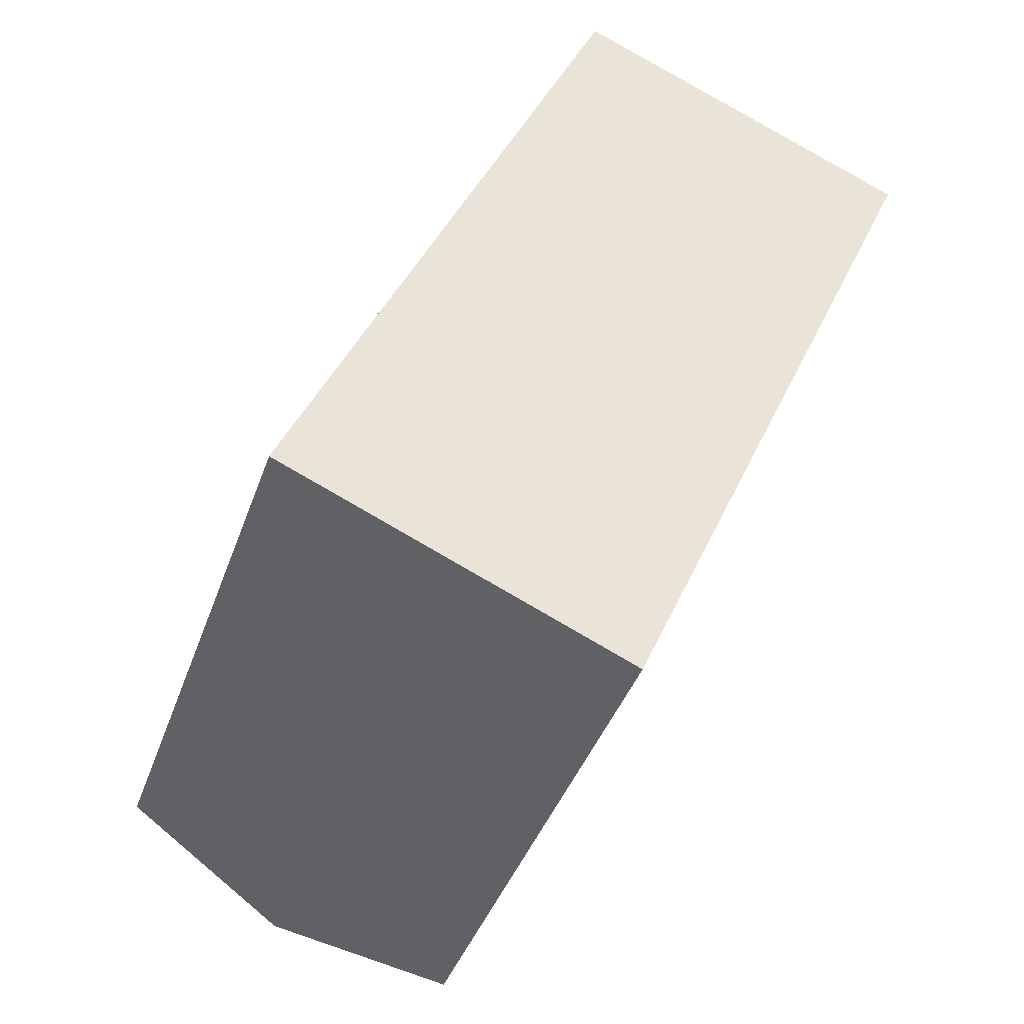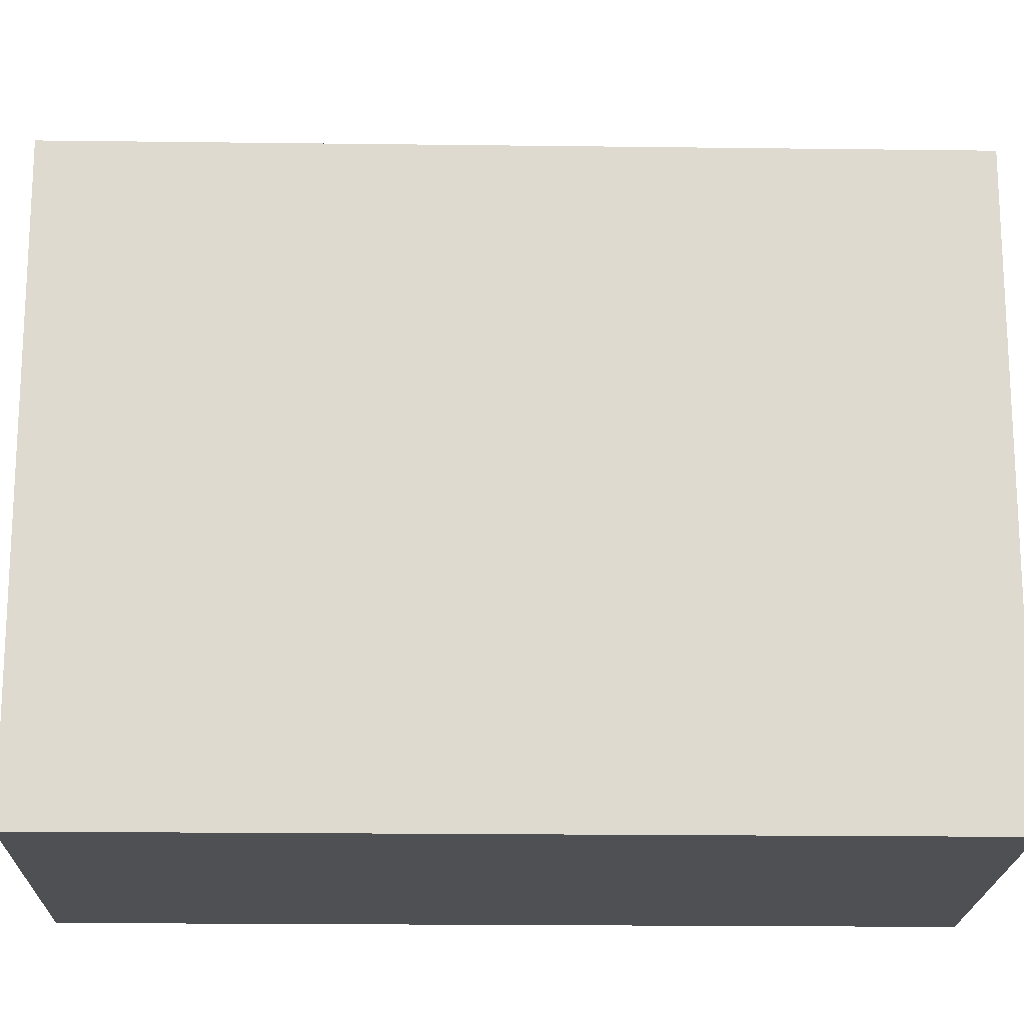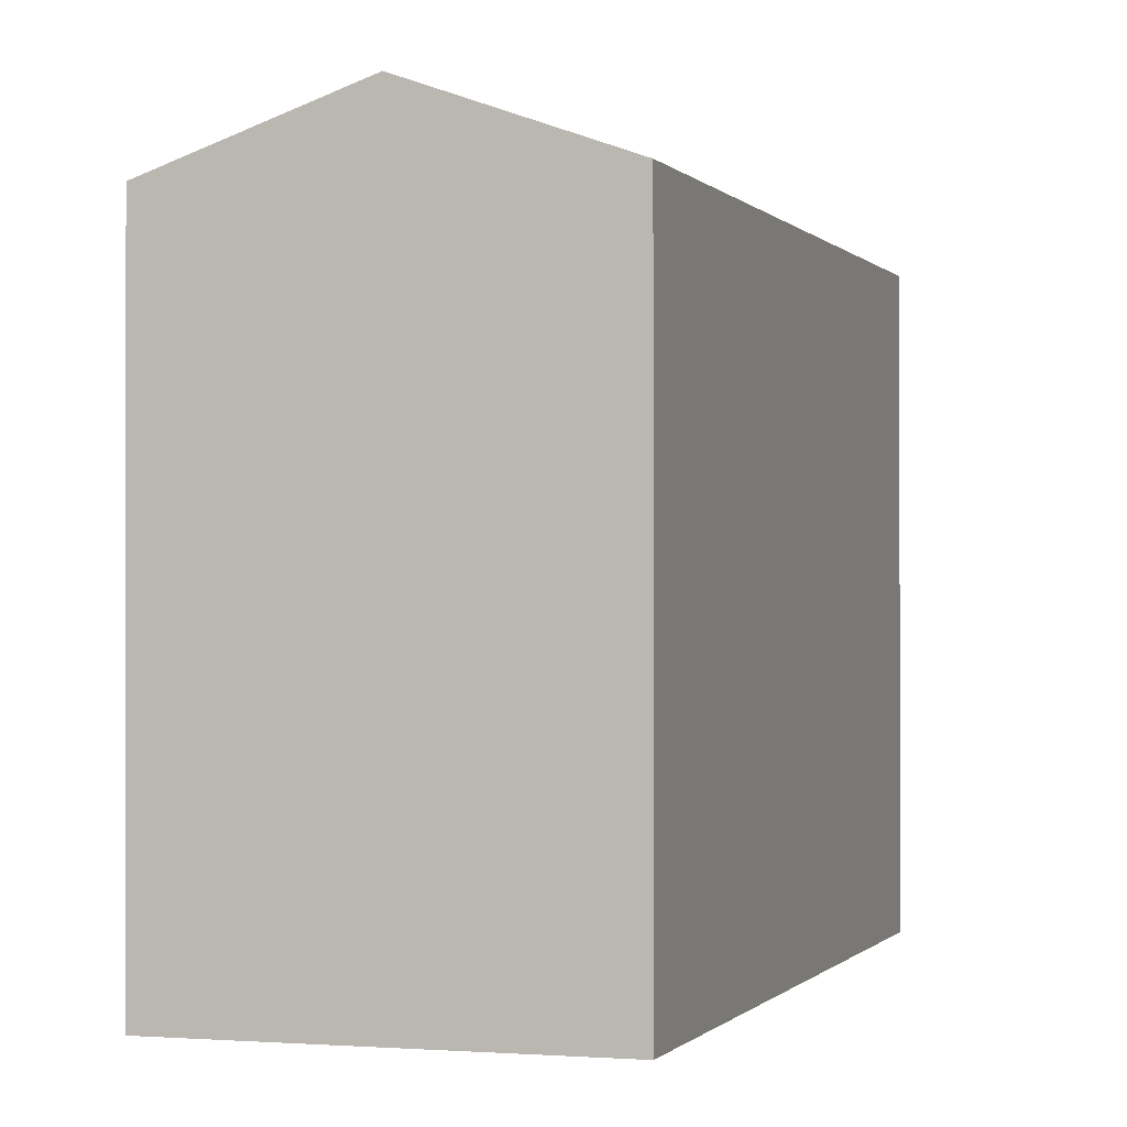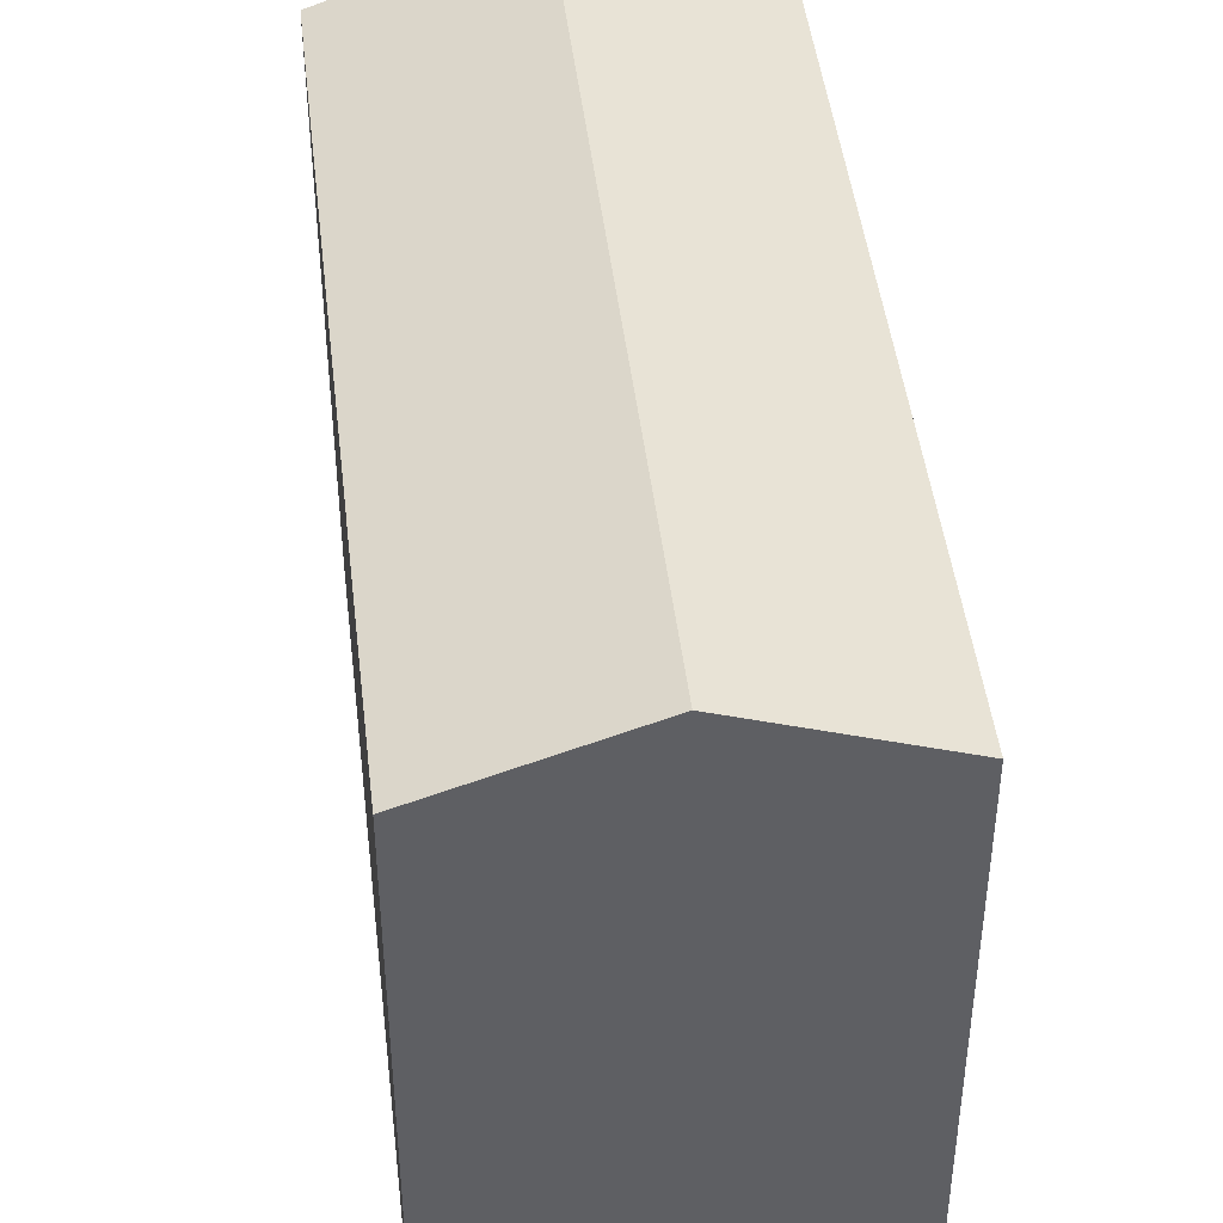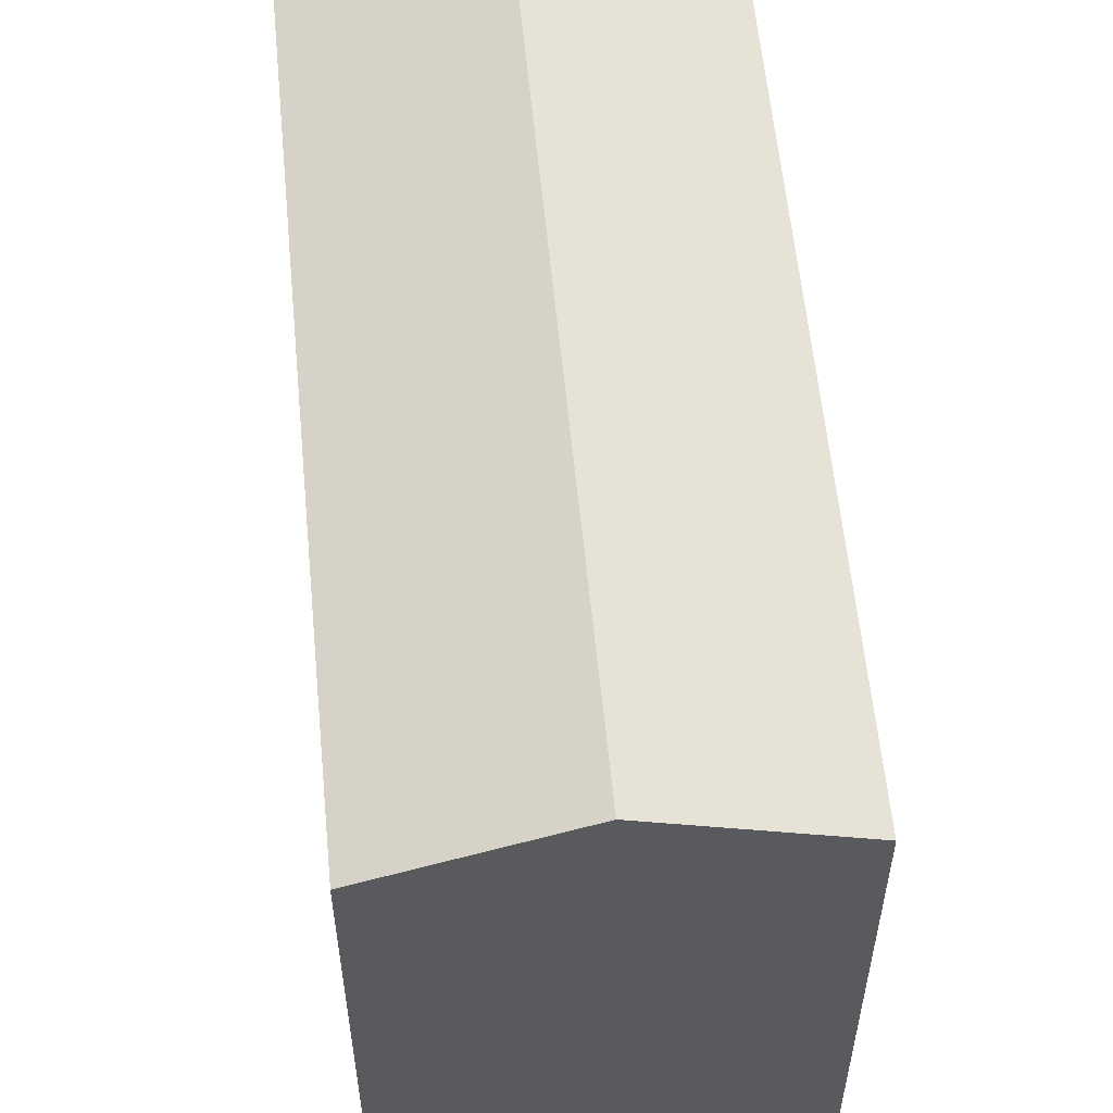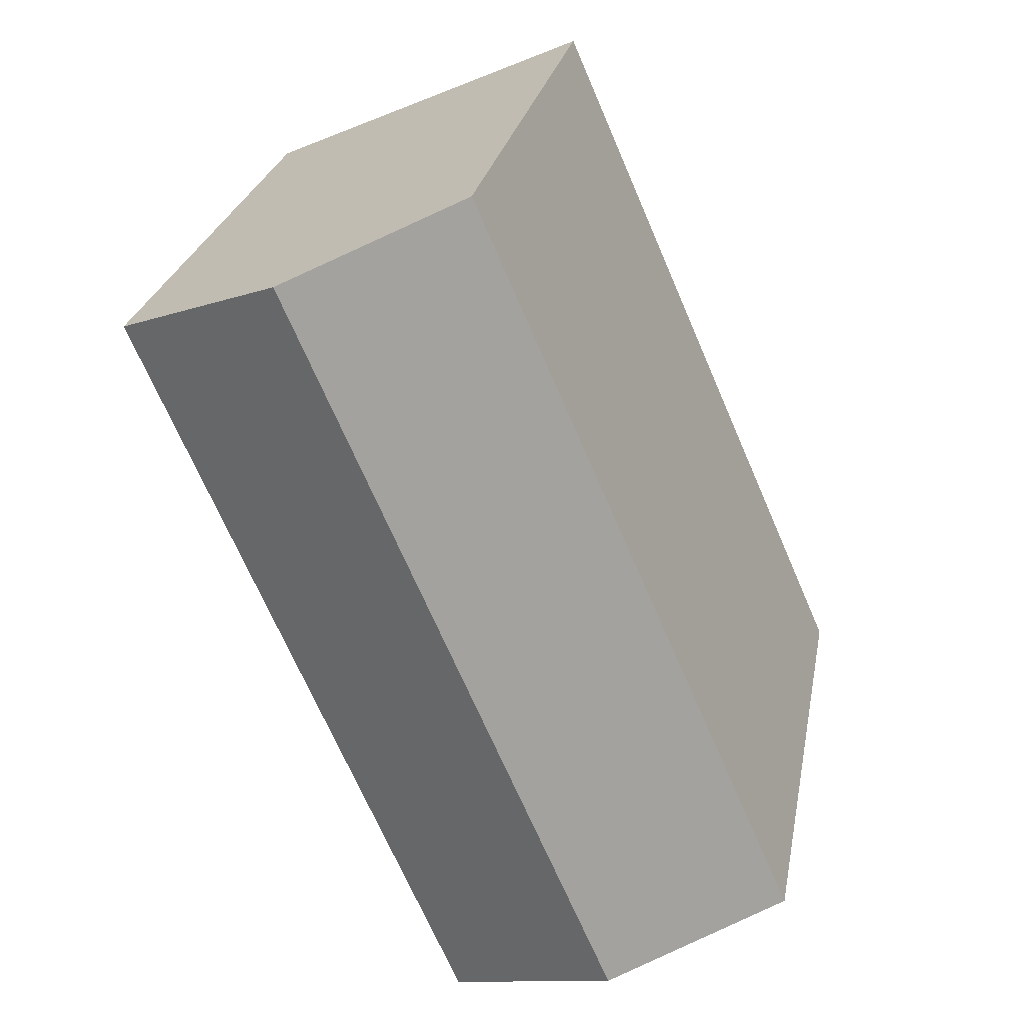
<metadata>
{"format":"obj","ext":"obj","renderer":"f3d","projection":"perspective","resolution":1024,"background":"white","views":[{"elev":-40.7,"azim":-18.5,"up":"+Z"},{"elev":-18.8,"azim":-67.7,"up":"+Y"},{"elev":-0.5,"azim":-138.8,"up":"+Y"},{"elev":45.6,"azim":-163.0,"up":"+Y"},{"elev":58.3,"azim":-161.8,"up":"+Y"},{"elev":25.7,"azim":-169.5,"up":"+Z"}]}
</metadata>
<code>
v  18.09 15.87 15.86
v  8.751 -1.222e-15 19.95
v  18.09 -9.71e-16 15.86
v  8.751 15.87 19.95
v  13.42 17.68 17.9
v  0 0 0
v  0.0003391 15.87 -0.0005026
v  9.334 2.507e-16 -4.094
v  9.335 15.87 -4.095
v  4.668 17.68 -2.048
g defaultobject
f 1 2 3
f 2 1 4
f 4 1 5
f 4 6 2
f 6 4 7
f 7 8 6
f 8 7 9
f 9 7 10
f 8 1 3
f 1 8 9
f 10 4 5
f 4 10 7
f 9 5 1
f 5 9 10
f 2 8 3
f 8 2 6

</code>
